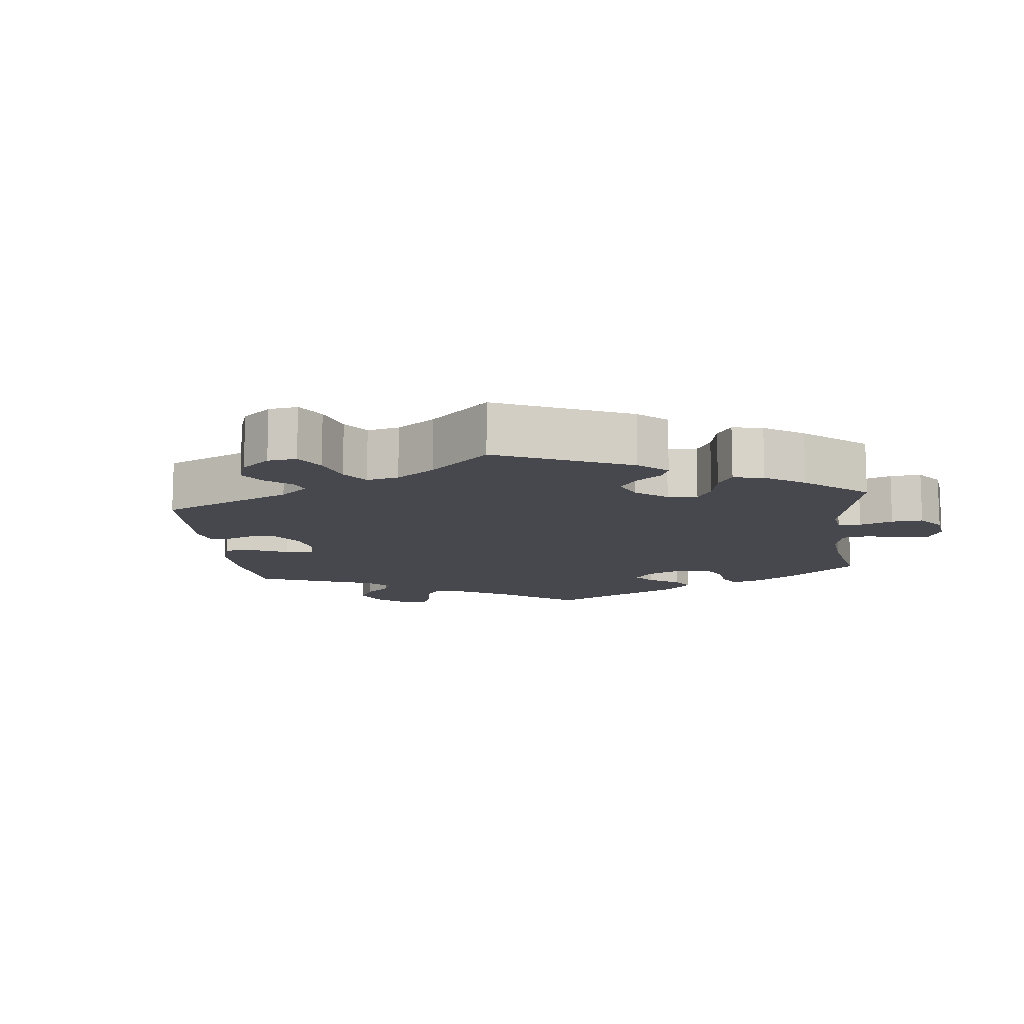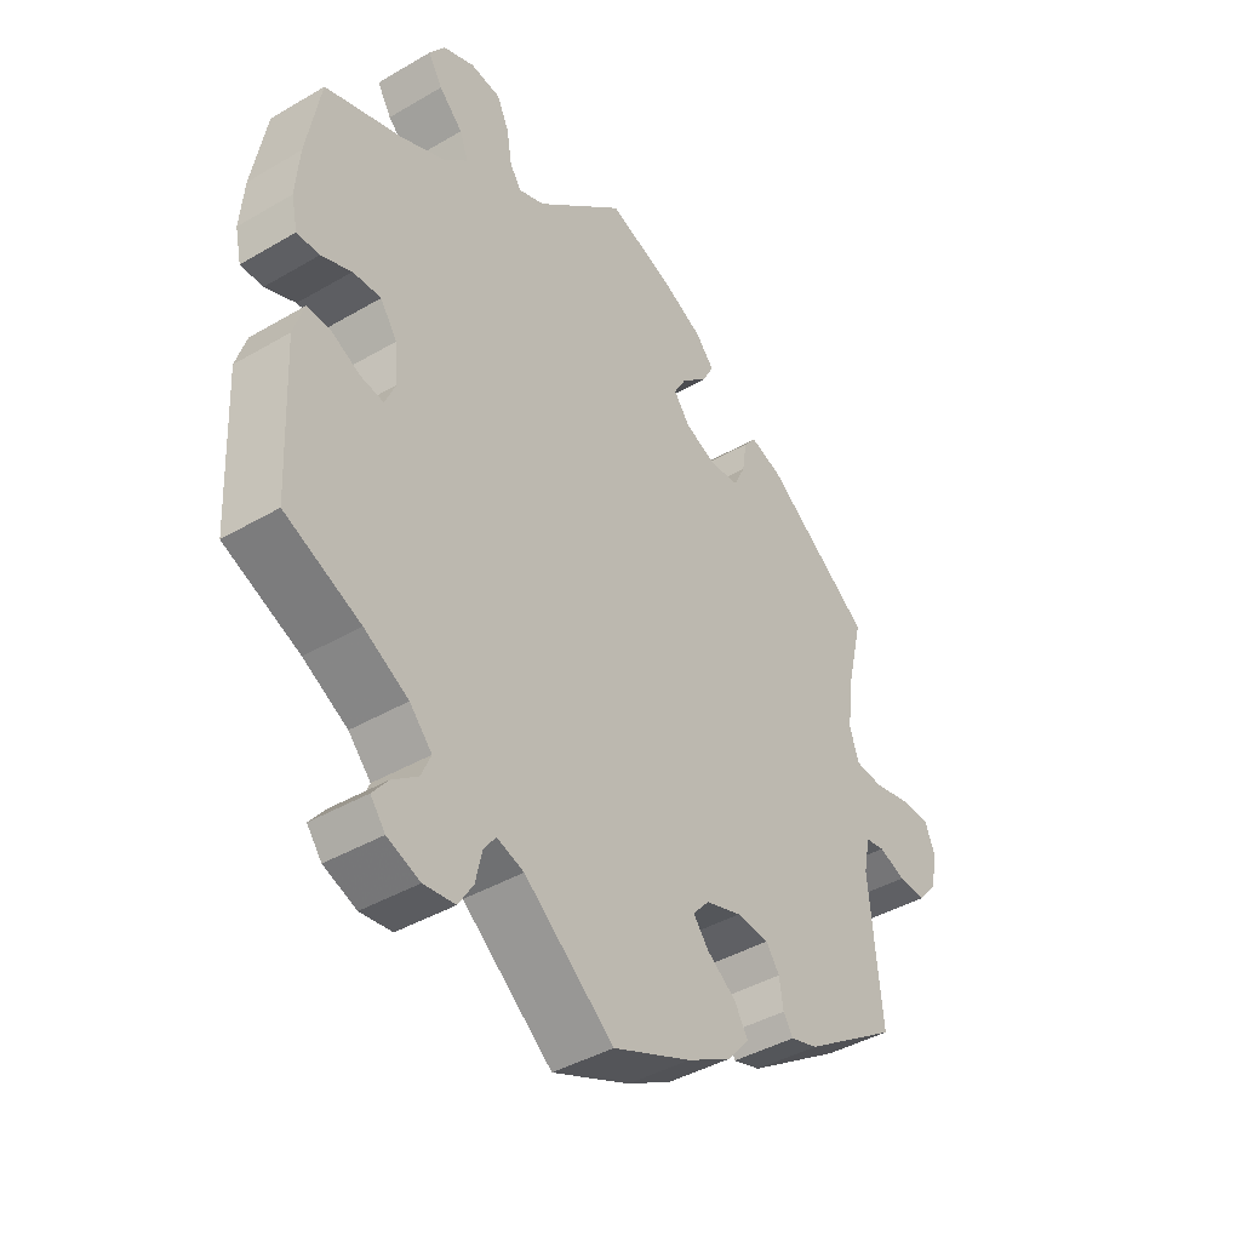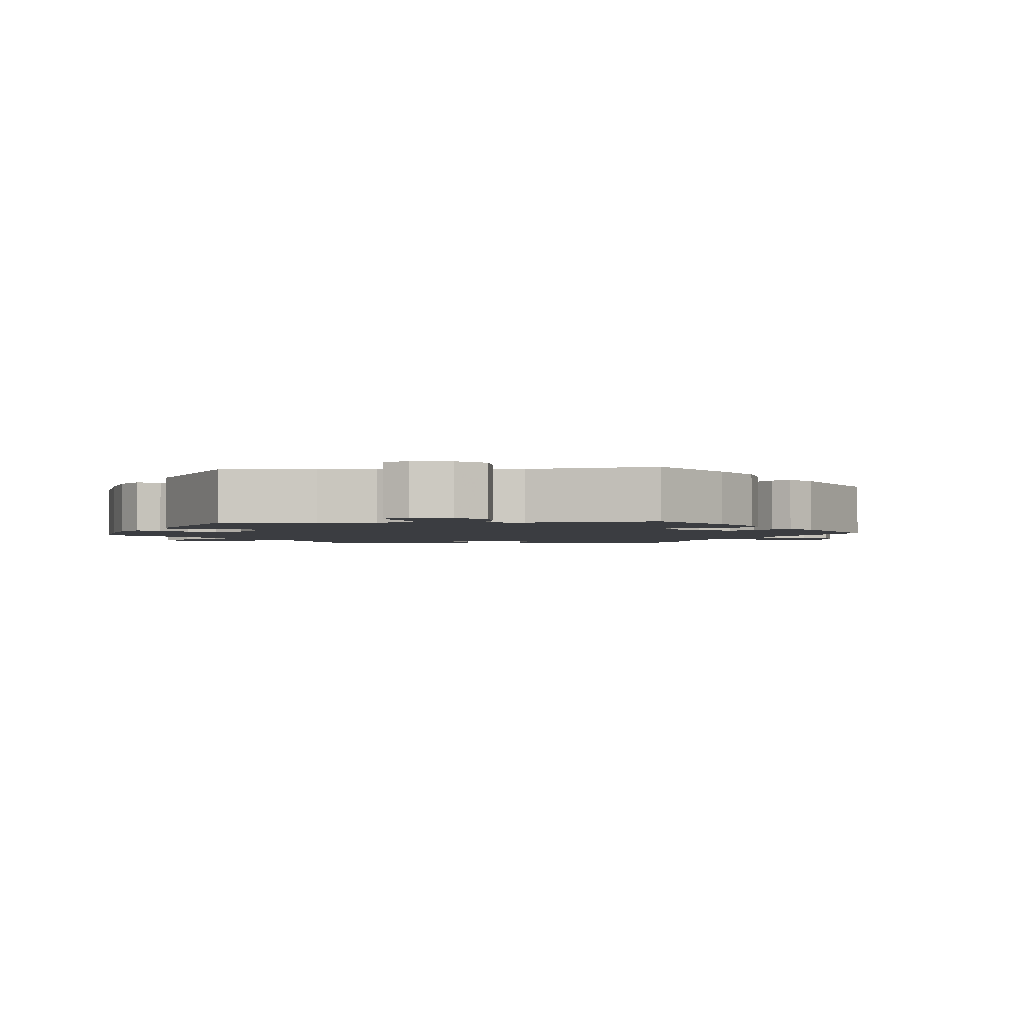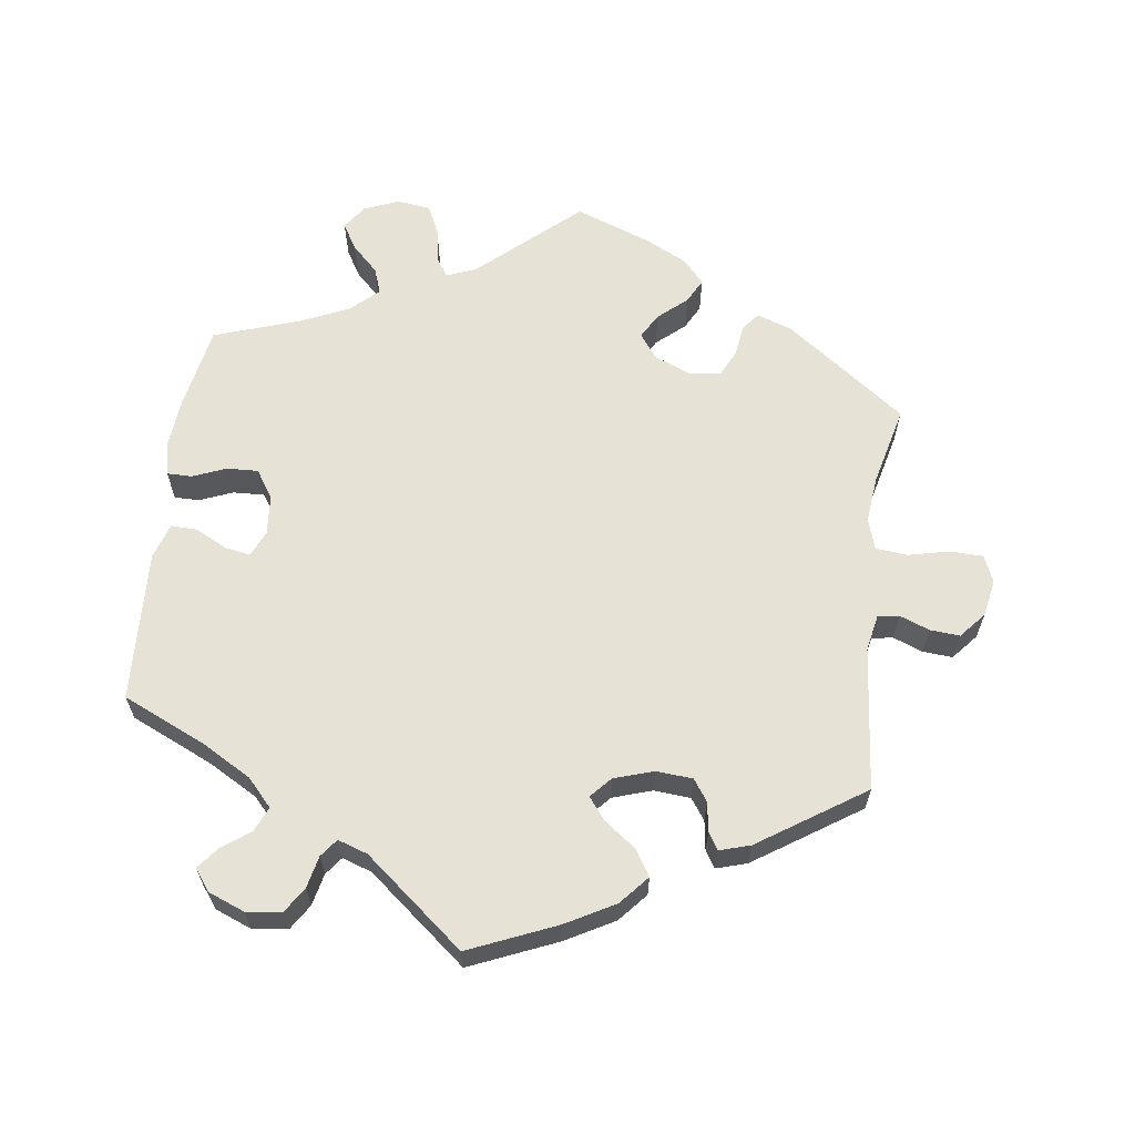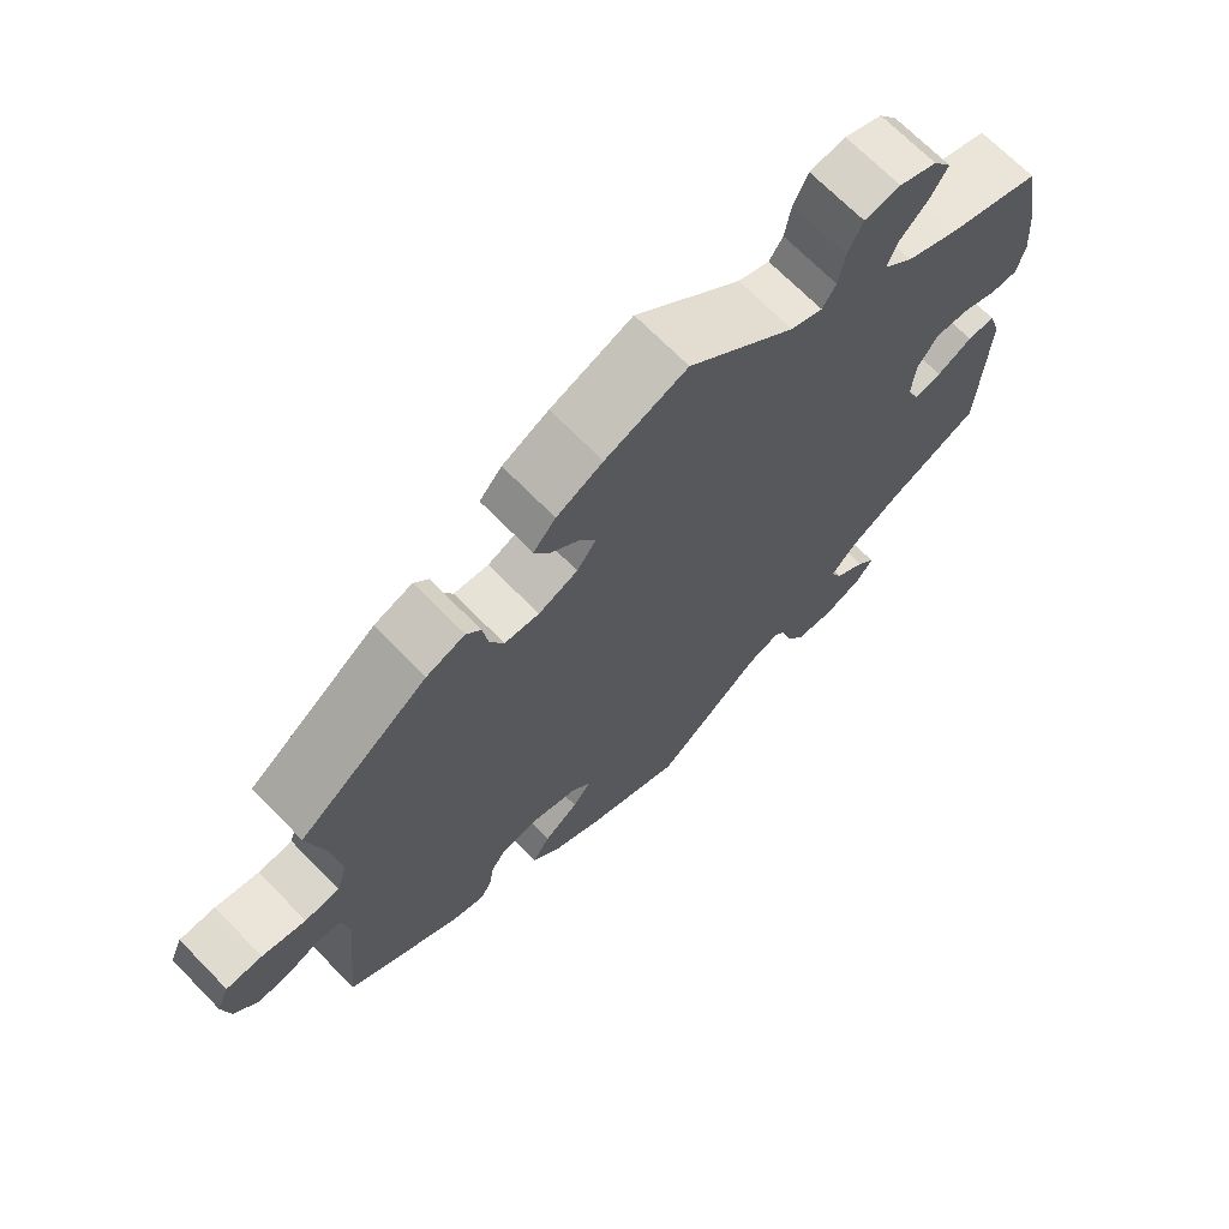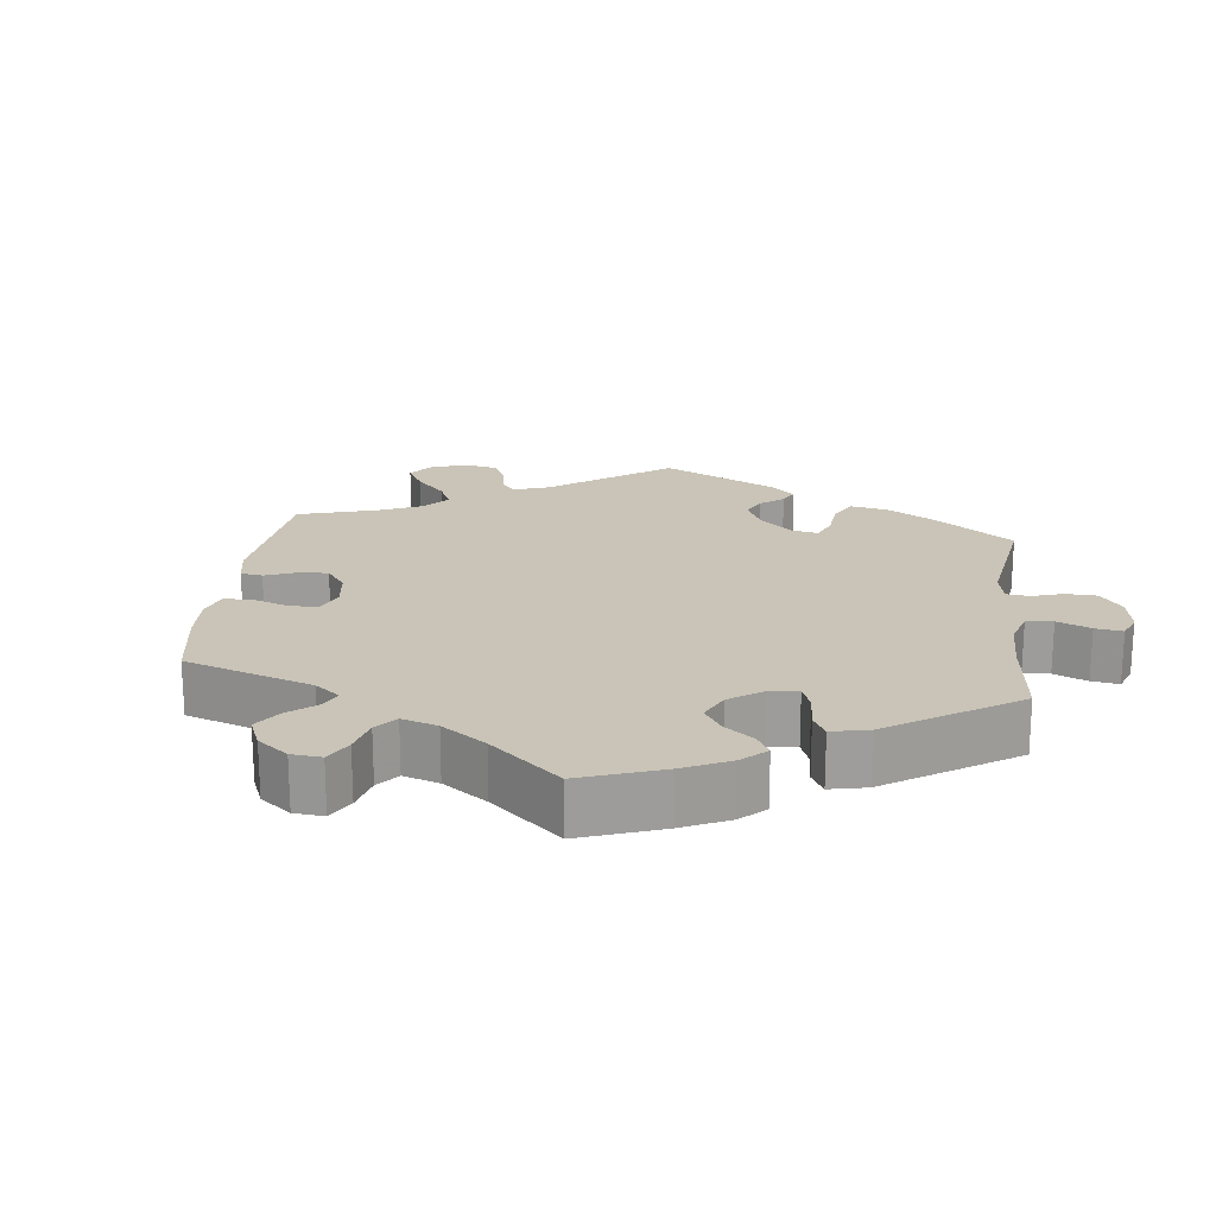
<metadata>
{"format":"obj","ext":"obj","renderer":"f3d","projection":"perspective","resolution":1024,"background":"white","views":[{"elev":-11.9,"azim":-53.2,"up":"+Y"},{"elev":-41.4,"azim":125.4,"up":"+Z"},{"elev":-2.4,"azim":154.9,"up":"+Y"},{"elev":63.1,"azim":-172.4,"up":"+Y"},{"elev":69.3,"azim":-44.4,"up":"+Z"},{"elev":19.9,"azim":66.8,"up":"+Y"}]}
</metadata>
<code>
v -0.121 0.07 -0.526
v -0.19 0.07 -0.488
v -0.225 0.07 -0.448
v -0.203 0.07 -0.412
v -0.158 0.07 -0.379
v -0.134 0.07 -0.348
v -0.16 0.07 -0.319
v -0.216 0.07 -0.301
v -0.267 0.07 -0.305
v -0.288 0.07 -0.335
v -0.294 0.07 -0.376
v -0.309 0.07 -0.4
v -0.352 0.07 -0.387
v -0.5 0.07 -0.289
v -0.48 0.07 -0.087
v -0.49 0.07 -0.036
v -0.52 0.07 -0.031
v -0.562 0.07 -0.047
v -0.604 0.07 -0.05
v -0.635 0.07 -0.014
v -0.645 0.07 0.038
v -0.629 0.07 0.076
v -0.582 0.07 0.077
v -0.525 0.07 0.064
v -0.48 0.07 0.068
v -0.466 0.07 0.112
v -0.473 0.07 0.178
v -0.5 0.07 0.289
v -0.332 0.07 0.412
v -0.282 0.07 0.429
v -0.263 0.07 0.405
v -0.256 0.07 0.359
v -0.238 0.07 0.322
v -0.193 0.07 0.317
v -0.142 0.07 0.338
v -0.117 0.07 0.372
v -0.137 0.07 0.407
v -0.177 0.07 0.442
v -0.195 0.07 0.476
v -0.166 0.07 0.509
v -0.106 0.07 0.539
v 0 0.07 0.578
v 0.139 0.07 0.454
v 0.18 0.07 0.438
v 0.198 0.07 0.465
v 0.206 0.07 0.514
v 0.225 0.07 0.554
v 0.272 0.07 0.56
v 0.321 0.07 0.54
v 0.345 0.07 0.506
v 0.323 0.07 0.469
v 0.286 0.07 0.433
v 0.273 0.07 0.397
v 0.311 0.07 0.362
v 0.379 0.07 0.331
v 0.5 0.07 0.29
v 0.522 0.07 0.171
v 0.528 0.07 0.1
v 0.518 0.07 0.055
v 0.483 0.07 0.055
v 0.436 0.07 0.074
v 0.392 0.07 0.076
v 0.366 0.07 0.037
v 0.361 0.07 -0.019
v 0.377 0.07 -0.056
v 0.413 0.07 -0.05
v 0.459 0.07 -0.027
v 0.495 0.07 -0.026
v 0.511 0.07 -0.076
v 0.501 0.07 -0.289
v 0.383 0.07 -0.342
v 0.314 0.07 -0.381
v 0.279 0.07 -0.419
v 0.294 0.07 -0.453
v 0.334 0.07 -0.483
v 0.358 0.07 -0.513
v 0.335 0.07 -0.543
v 0.284 0.07 -0.563
v 0.235 0.07 -0.557
v 0.212 0.07 -0.521
v 0.202 0.07 -0.476
v 0.183 0.07 -0.451
v 0.141 0.07 -0.465
v 0.001 0.07 -0.578
v -0.121 0 -0.526
v -0.19 0 -0.488
v -0.225 0 -0.448
v -0.203 0 -0.412
v -0.158 0 -0.379
v -0.134 0 -0.348
v -0.16 0 -0.319
v -0.216 0 -0.301
v -0.267 0 -0.305
v -0.288 0 -0.335
v -0.294 0 -0.376
v -0.309 0 -0.4
v -0.352 0 -0.387
v -0.5 0 -0.289
v -0.48 0 -0.087
v -0.49 0 -0.036
v -0.52 0 -0.031
v -0.562 0 -0.047
v -0.604 0 -0.05
v -0.635 0 -0.014
v -0.645 0 0.038
v -0.629 0 0.076
v -0.582 0 0.077
v -0.525 0 0.064
v -0.48 0 0.068
v -0.466 0 0.112
v -0.473 0 0.178
v -0.5 0 0.289
v -0.332 0 0.412
v -0.282 0 0.429
v -0.263 0 0.405
v -0.256 0 0.359
v -0.238 0 0.322
v -0.193 0 0.317
v -0.142 0 0.338
v -0.117 0 0.372
v -0.137 0 0.407
v -0.177 0 0.442
v -0.195 0 0.476
v -0.166 0 0.509
v -0.106 0 0.539
v 0 0 0.578
v 0.139 0 0.454
v 0.18 0 0.438
v 0.198 0 0.465
v 0.206 0 0.514
v 0.225 0 0.554
v 0.272 0 0.56
v 0.321 0 0.54
v 0.345 0 0.506
v 0.323 0 0.469
v 0.286 0 0.433
v 0.273 0 0.397
v 0.311 0 0.362
v 0.379 0 0.331
v 0.5 0 0.29
v 0.522 0 0.171
v 0.528 0 0.1
v 0.518 0 0.055
v 0.483 0 0.055
v 0.436 0 0.074
v 0.392 0 0.076
v 0.366 0 0.037
v 0.361 0 -0.019
v 0.377 0 -0.056
v 0.413 0 -0.05
v 0.459 0 -0.027
v 0.495 0 -0.026
v 0.511 0 -0.076
v 0.501 0 -0.289
v 0.383 0 -0.342
v 0.314 0 -0.381
v 0.279 0 -0.419
v 0.294 0 -0.453
v 0.334 0 -0.483
v 0.358 0 -0.513
v 0.335 0 -0.543
v 0.284 0 -0.563
v 0.235 0 -0.557
v 0.212 0 -0.521
v 0.202 0 -0.476
v 0.183 0 -0.451
v 0.141 0 -0.465
v 0.001 0 -0.578
f 83 84 1 2
f 82 83 2 3
f 78 79 80 81
f 78 81 82
f 77 78 82
f 74 75 76 77
f 74 77 82
f 73 74 82
f 72 73 82 3
f 68 69 70 71
f 66 67 68 71
f 65 66 71 72
f 64 65 72 3
f 58 59 60 61
f 58 61 62
f 55 56 57 58
f 54 55 58 62
f 53 54 62 63
f 49 50 51 52
f 49 52 53
f 48 49 53
f 45 46 47 48
f 44 45 48 53
f 43 44 53 63
f 37 38 39 40
f 36 37 40 41
f 29 30 31 32
f 27 28 29 32
f 26 27 32 33
f 25 26 33 34
f 21 22 23 24
f 21 24 25
f 20 21 25
f 17 18 19 20
f 17 20 25
f 16 17 25 34
f 12 13 14 15
f 10 11 12 15
f 9 10 15 16
f 8 9 16 34
f 64 3 4 5
f 64 5 6
f 63 64 6 7
f 36 41 42 43
f 35 36 43 63
f 34 35 63
f 7 8 34 63
f 86 85 168 167
f 87 86 167 166
f 165 164 163 162
f 166 165 162
f 166 162 161
f 161 160 159 158
f 166 161 158
f 166 158 157
f 87 166 157 156
f 155 154 153 152
f 155 152 151 150
f 156 155 150 149
f 87 156 149 148
f 145 144 143 142
f 146 145 142
f 142 141 140 139
f 146 142 139 138
f 147 146 138 137
f 136 135 134 133
f 137 136 133
f 137 133 132
f 132 131 130 129
f 137 132 129 128
f 147 137 128 127
f 124 123 122 121
f 125 124 121 120
f 116 115 114 113
f 116 113 112 111
f 117 116 111 110
f 118 117 110 109
f 108 107 106 105
f 109 108 105
f 109 105 104
f 104 103 102 101
f 109 104 101
f 118 109 101 100
f 99 98 97 96
f 99 96 95 94
f 100 99 94 93
f 118 100 93 92
f 89 88 87 148
f 90 89 148
f 91 90 148 147
f 127 126 125 120
f 147 127 120 119
f 147 119 118
f 147 118 92 91
f 1 85 86 2
f 2 86 87 3
f 3 87 88 4
f 4 88 89 5
f 5 89 90 6
f 6 90 91 7
f 7 91 92 8
f 8 92 93 9
f 9 93 94 10
f 10 94 95 11
f 11 95 96 12
f 12 96 97 13
f 13 97 98 14
f 14 98 99 15
f 15 99 100 16
f 16 100 101 17
f 17 101 102 18
f 18 102 103 19
f 19 103 104 20
f 20 104 105 21
f 21 105 106 22
f 22 106 107 23
f 23 107 108 24
f 24 108 109 25
f 25 109 110 26
f 26 110 111 27
f 27 111 112 28
f 28 112 113 29
f 29 113 114 30
f 30 114 115 31
f 31 115 116 32
f 32 116 117 33
f 33 117 118 34
f 34 118 119 35
f 35 119 120 36
f 36 120 121 37
f 37 121 122 38
f 38 122 123 39
f 39 123 124 40
f 40 124 125 41
f 41 125 126 42
f 42 126 127 43
f 43 127 128 44
f 44 128 129 45
f 45 129 130 46
f 46 130 131 47
f 47 131 132 48
f 48 132 133 49
f 49 133 134 50
f 50 134 135 51
f 51 135 136 52
f 52 136 137 53
f 53 137 138 54
f 54 138 139 55
f 55 139 140 56
f 56 140 141 57
f 57 141 142 58
f 58 142 143 59
f 59 143 144 60
f 60 144 145 61
f 61 145 146 62
f 62 146 147 63
f 63 147 148 64
f 64 148 149 65
f 65 149 150 66
f 66 150 151 67
f 67 151 152 68
f 68 152 153 69
f 69 153 154 70
f 70 154 155 71
f 71 155 156 72
f 72 156 157 73
f 73 157 158 74
f 74 158 159 75
f 75 159 160 76
f 76 160 161 77
f 77 161 162 78
f 78 162 163 79
f 79 163 164 80
f 80 164 165 81
f 81 165 166 82
f 82 166 167 83
f 83 167 168 84
f 84 168 85 1

</code>
